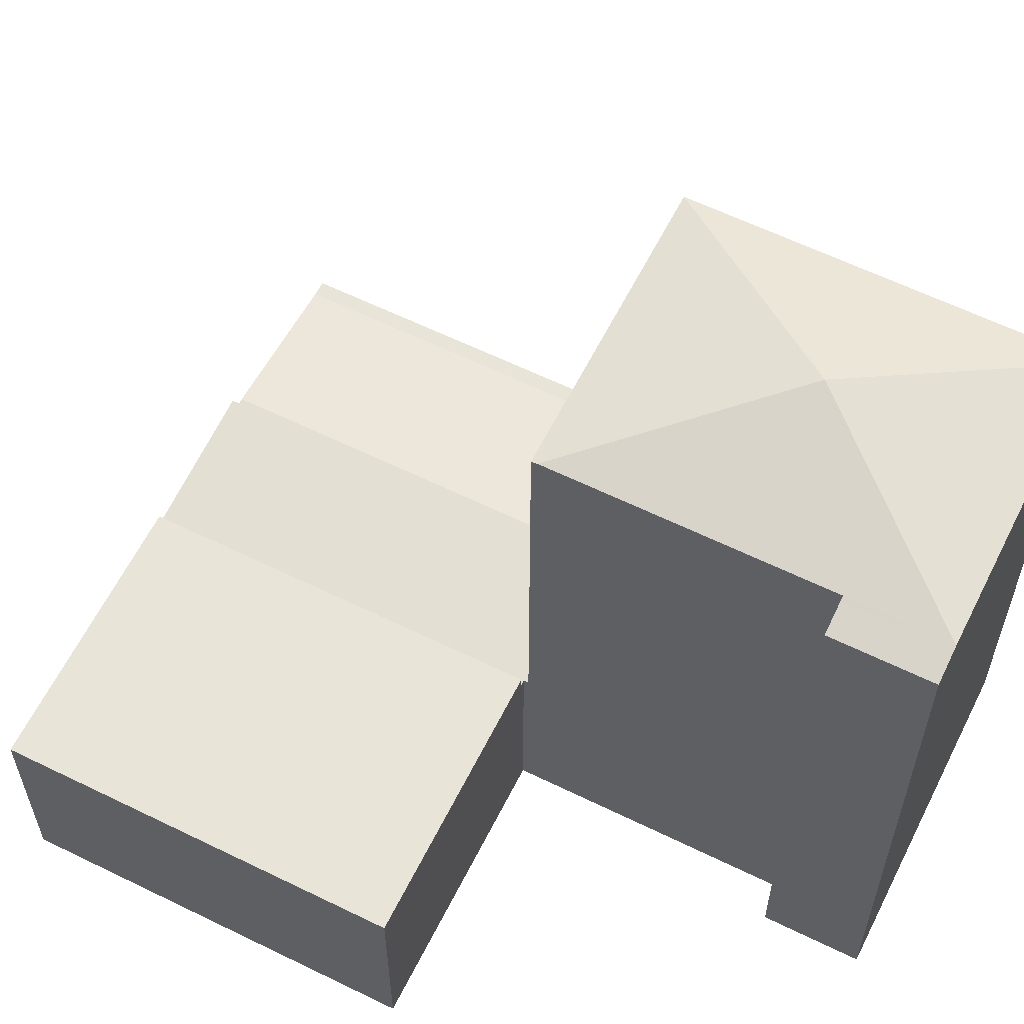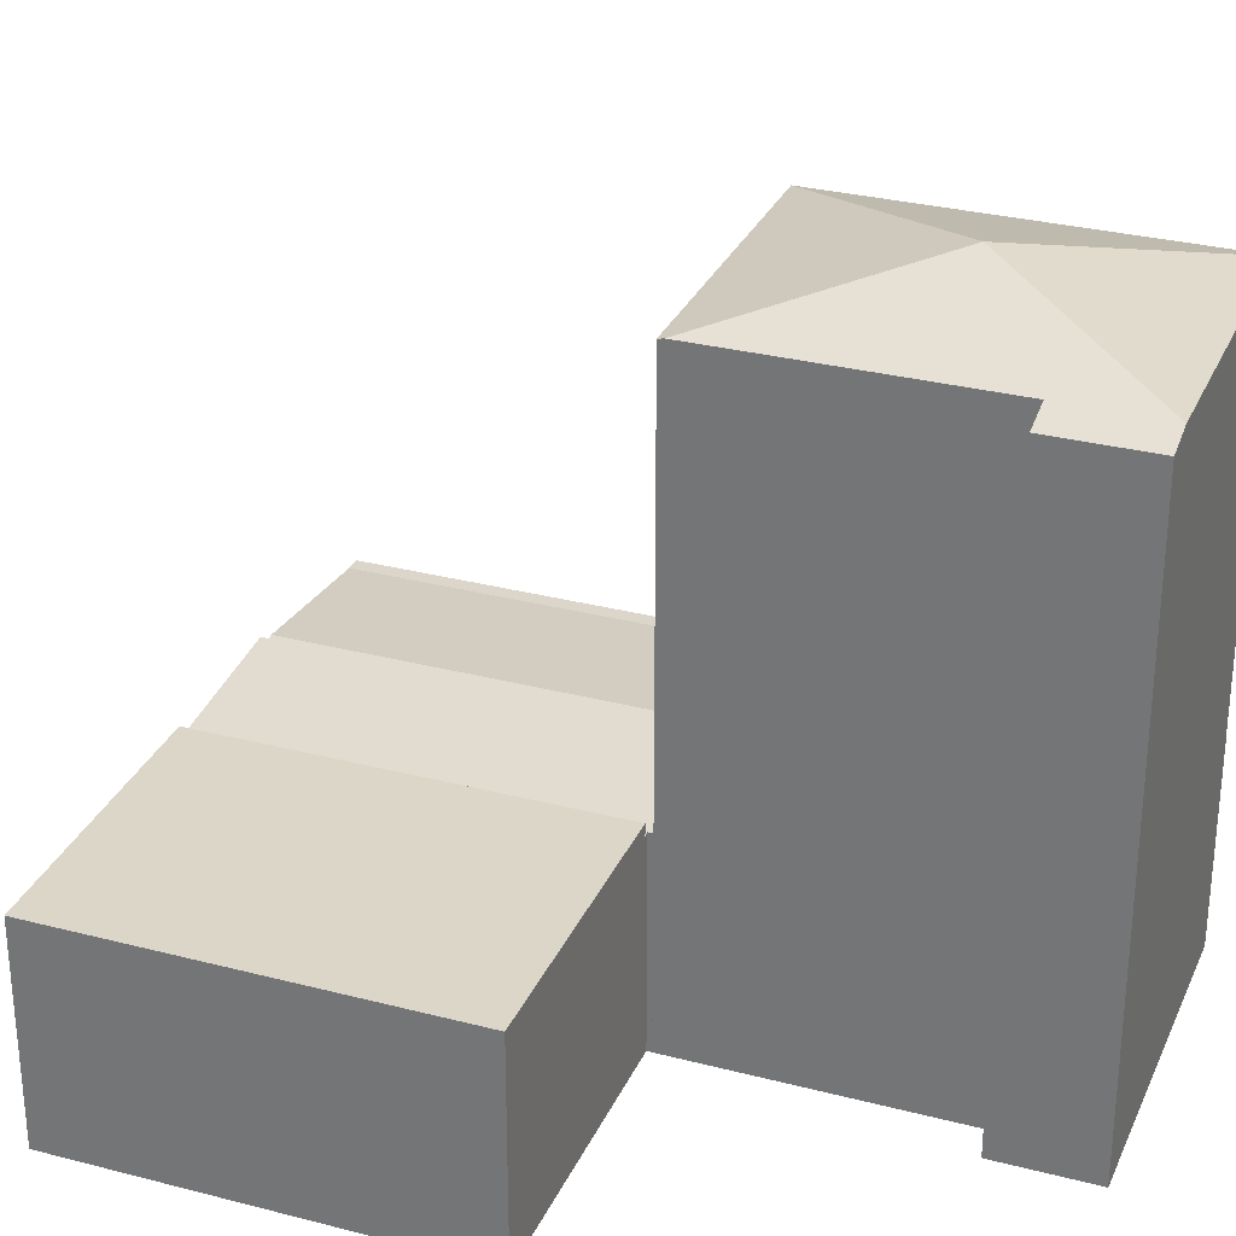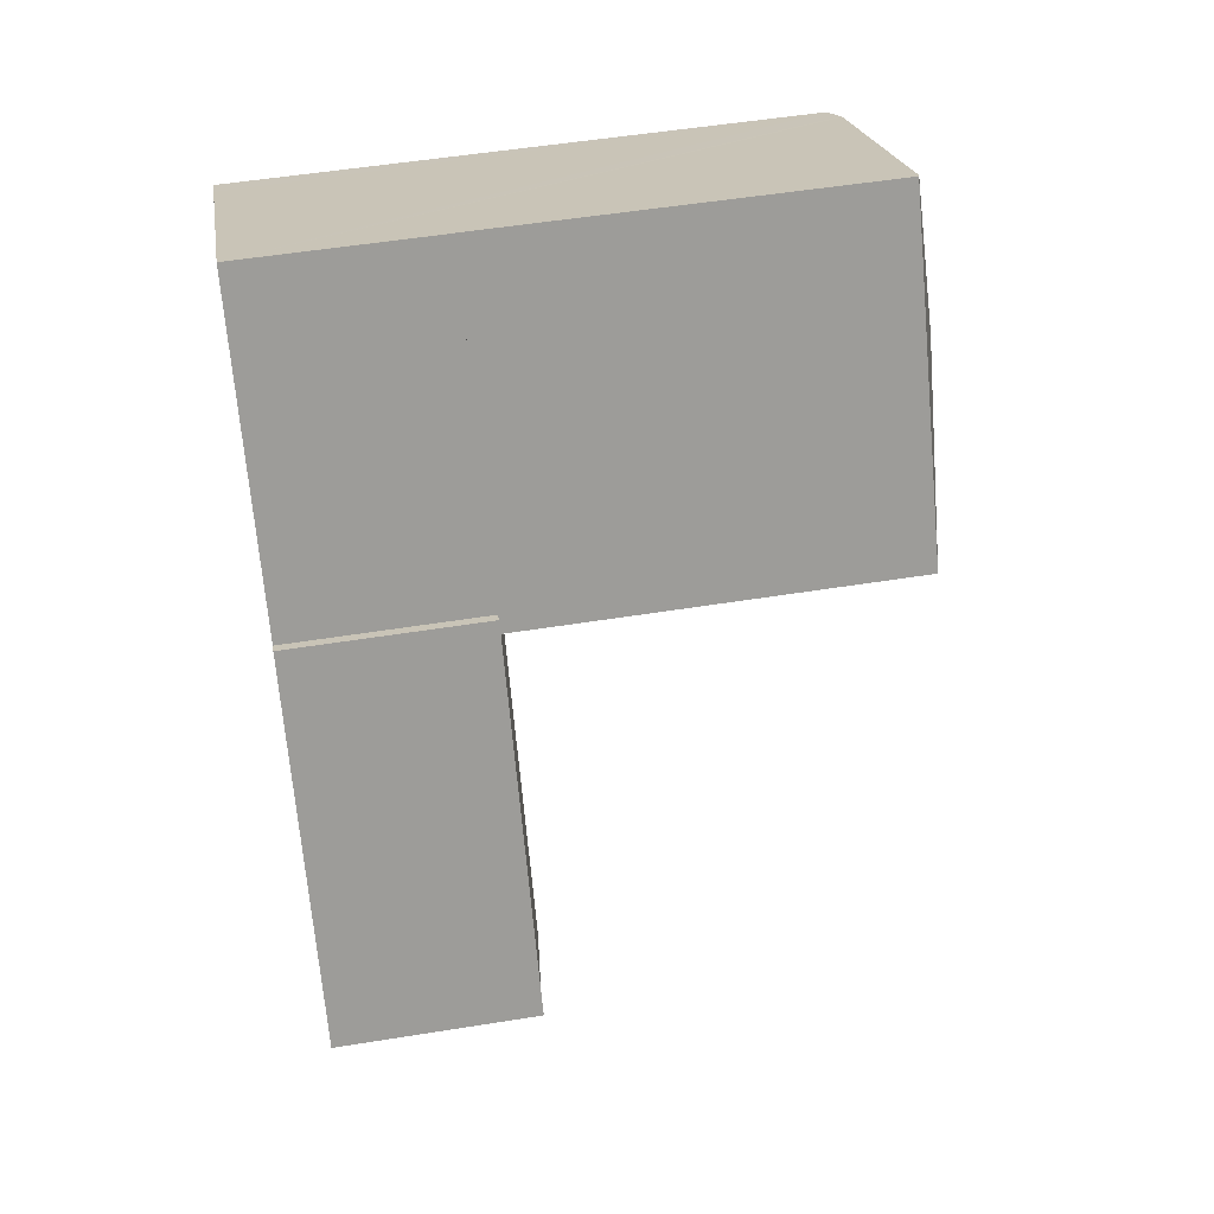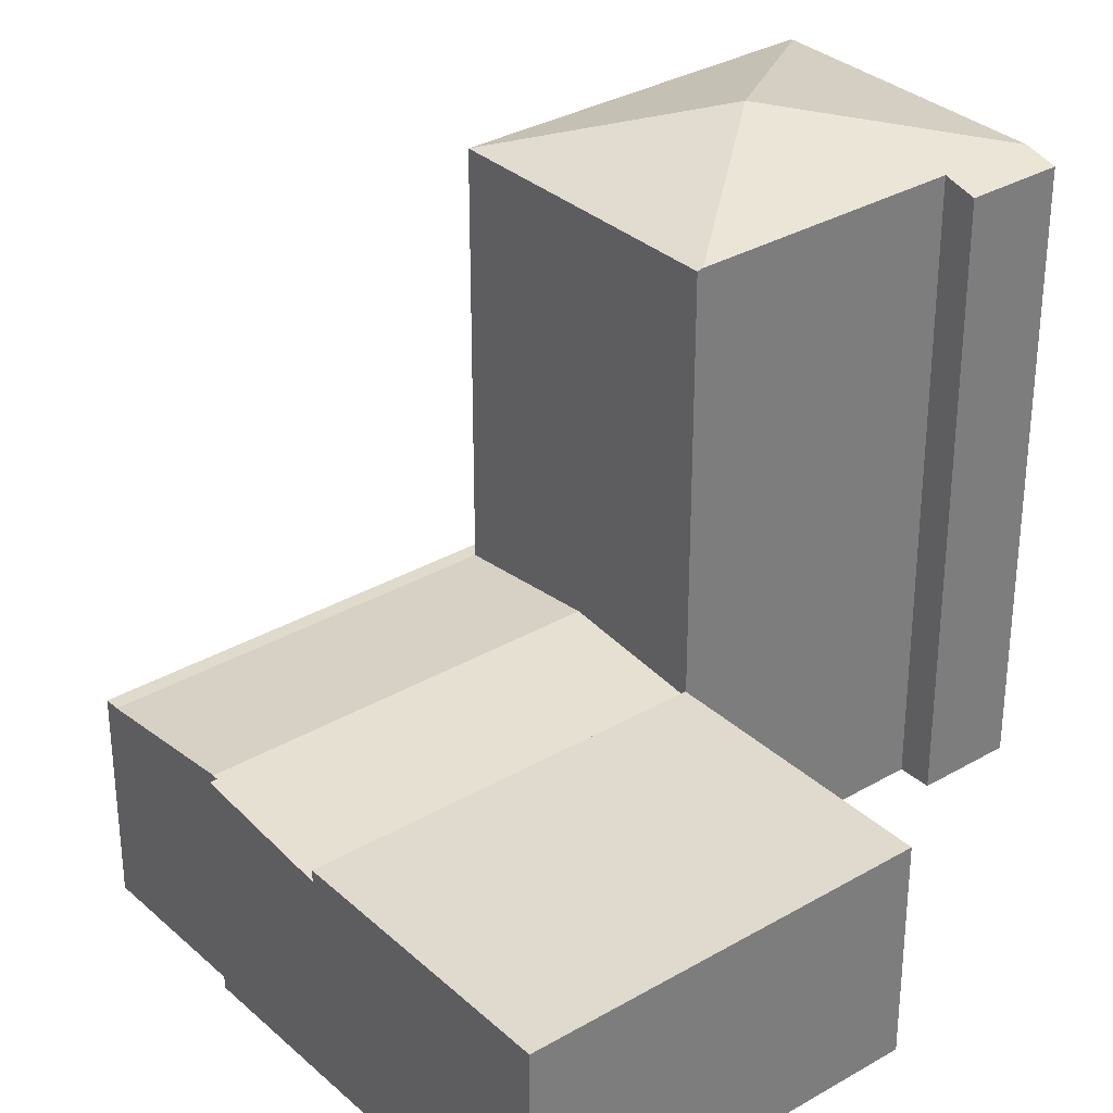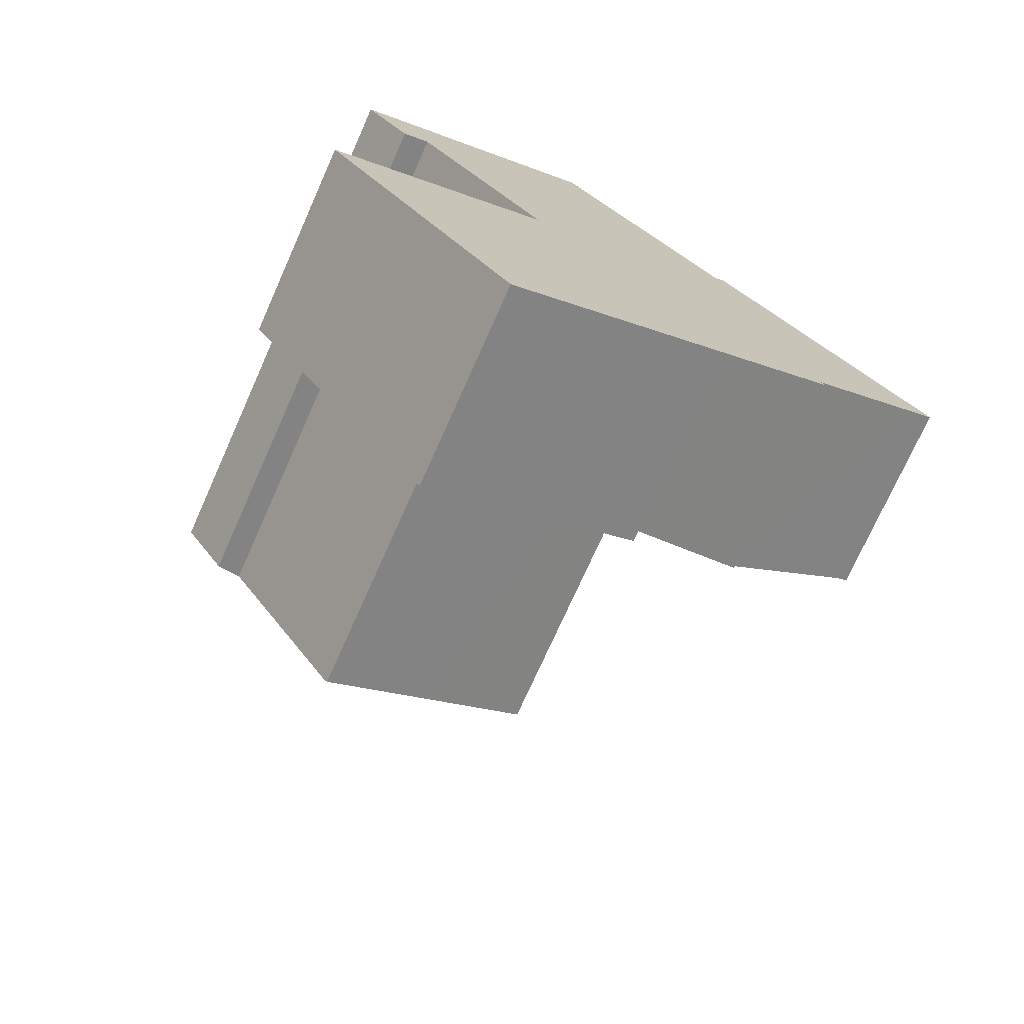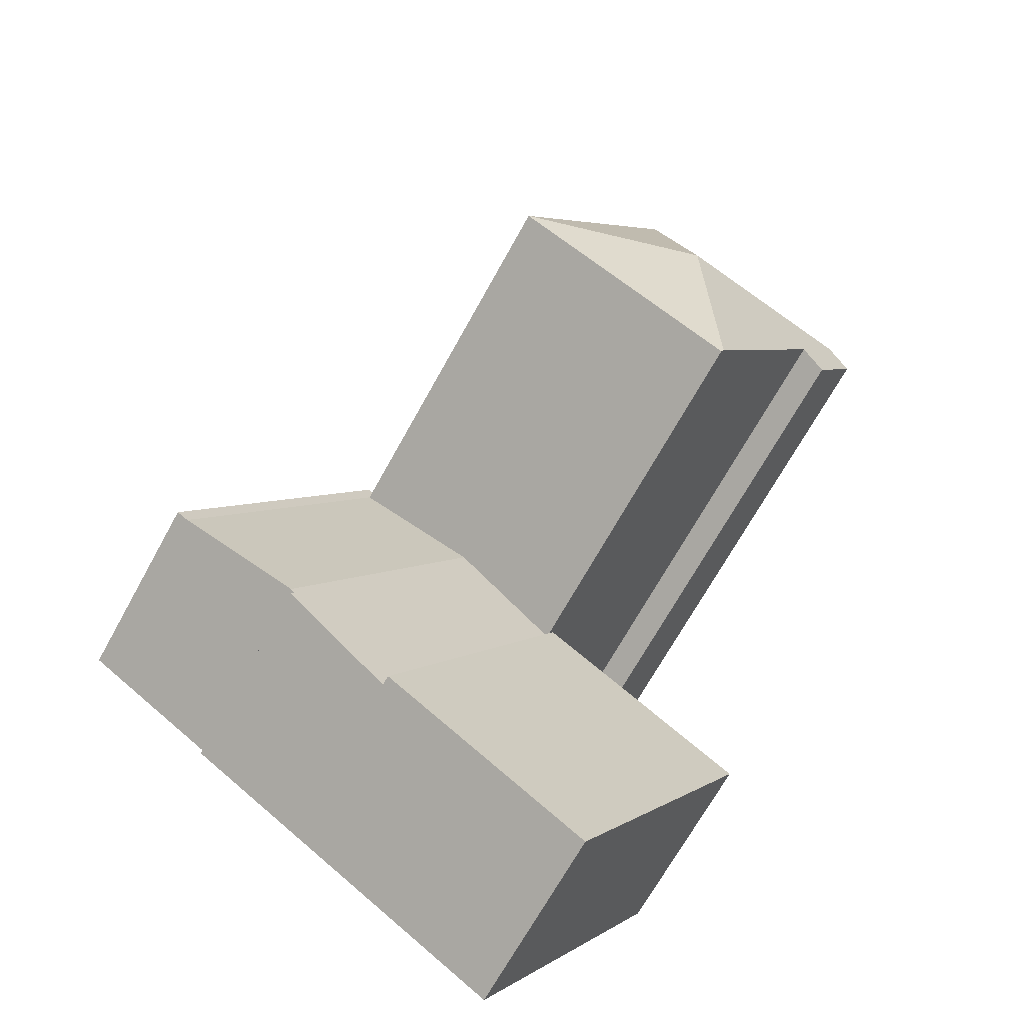
<metadata>
{"format":"obj","ext":"obj","renderer":"f3d","projection":"perspective","resolution":1024,"background":"white","views":[{"elev":60.6,"azim":-94.9,"up":"+Y"},{"elev":29.7,"azim":-100.6,"up":"+Y"},{"elev":52.3,"azim":80.1,"up":"+Z"},{"elev":32.4,"azim":-160.6,"up":"+Y"},{"elev":-73.8,"azim":-24.1,"up":"+Z"},{"elev":-69.0,"azim":151.1,"up":"+Z"}]}
</metadata>
<code>
v  5.942 12.46 12.62
v  5.463 13.26 7.96
v  5.878 12.48 12.58
v  9.891 12.46 6.182
v  0.814 12.48 9.492
v  4.72 12.48 3.15
v  7.294 12.46 4.589
v  4.782 12.46 3.049
v  0.231 12.31 9.137
v  1.261 12.31 7.458
v  0.273 12.31 9.068
v  0.613 12.42 9.37
v  1.77 12.46 7.77
v  0.741 12.46 9.448
v  1.855 12.48 7.822
v  5.942 -7.729e-16 12.62
v  0.814 -5.812e-16 9.492
v  0.231 -5.595e-16 9.137
v  5.878 -7.705e-16 12.58
v  0.741 -5.785e-16 9.448
v  0.613 -5.737e-16 9.37
v  9.891 -3.785e-16 6.182
v  4.782 -1.867e-16 3.049
v  7.294 -2.81e-16 4.589
v  1.855 -4.79e-16 7.822
v  1.261 -4.567e-16 7.458
v  1.77 -4.758e-16 7.77
v  4.72 -1.929e-16 3.15
v  0.273 -5.553e-16 9.068
v  5.959 4.14 12.63
v  9.701 4.14 6.53
v  5.942 4.14 12.62
v  9.891 4.14 6.182
v  9.942 4.14 6.678
v  14.27 4.14 -0.379
v  14.01 4.14 -0.538
v  7.294 4.44 4.589
v  11.41 4.44 -2.13
v  8.893 4.14 -3.848
v  11.32 4.429 -2.188
v  11.4 4.429 -2.313
v  4.834 4.15 2.964
v  4.749 4.14 2.912
v  4.782 4.15 3.049
v  5.959 -7.735e-16 12.63
v  9.701 -3.998e-16 6.53
v  9.942 -4.089e-16 6.678
v  4.834 -1.815e-16 2.964
v  4.749 -1.783e-16 2.912
v  8.893 2.356e-16 -3.848
v  14.27 2.321e-17 -0.379
v  11.32 1.34e-16 -2.188
v  11.4 1.416e-16 -2.313
v  14.01 3.294e-17 -0.538
v  11.41 1.304e-16 -2.13
v  4.145 4.311 -6.759
v  4.749 4.37 2.912
v  8.893 4.37 -3.848
v  0 4.311 2.64e-16
v  0 0 0
v  4.145 4.139e-16 -6.759
g defaultobject
f 1 2 3
f 2 1 4
f 2 5 3
f 6 7 8
f 7 6 2
f 7 2 4
f 9 10 11
f 10 9 12
f 10 12 13
f 13 12 14
f 13 14 5
f 13 5 15
f 15 5 2
f 15 2 6
f 5 1 3
f 1 5 16
f 16 5 14
f 16 14 12
f 16 12 9
f 16 9 17
f 17 9 18
f 16 17 19
f 17 18 20
f 20 18 21
f 16 4 1
f 4 16 22
f 22 7 4
f 7 22 8
f 8 22 23
f 23 22 24
f 25 13 15
f 13 25 10
f 10 25 26
f 26 25 27
f 8 15 6
f 15 8 23
f 15 23 25
f 25 23 28
f 26 11 10
f 11 26 9
f 9 26 18
f 18 26 29
f 16 24 22
f 24 16 23
f 23 16 28
f 28 16 25
f 25 16 19
f 25 19 17
f 25 17 27
f 27 17 26
f 26 17 29
f 29 17 20
f 29 20 21
f 29 21 18
f 30 31 32
f 33 32 31
f 34 33 31
f 35 33 34
f 36 33 35
f 36 37 33
f 37 36 38
f 39 40 41
f 40 37 38
f 37 40 39
f 37 39 42
f 42 39 43
f 44 37 42
f 23 37 44
f 37 23 33
f 33 23 24
f 33 24 22
f 16 30 32
f 30 16 45
f 46 34 31
f 34 46 47
f 43 48 42
f 48 43 49
f 22 32 33
f 32 22 16
f 50 43 39
f 43 50 49
f 48 44 42
f 44 48 23
f 45 31 30
f 31 45 46
f 47 35 34
f 35 47 51
f 52 41 40
f 41 52 53
f 51 36 35
f 36 51 38
f 38 51 40
f 40 51 54
f 40 54 55
f 40 55 52
f 53 39 41
f 39 53 50
f 53 49 50
f 49 53 52
f 49 52 55
f 49 55 54
f 49 54 51
f 49 51 48
f 48 51 22
f 22 51 47
f 48 22 24
f 48 24 23
f 22 47 46
f 46 16 22
f 16 46 45
f 56 57 58
f 57 56 59
f 59 49 57
f 49 59 60
f 49 58 57
f 58 49 50
f 50 56 58
f 56 50 61
f 61 59 56
f 59 61 60
f 61 49 60
f 49 61 50

</code>
